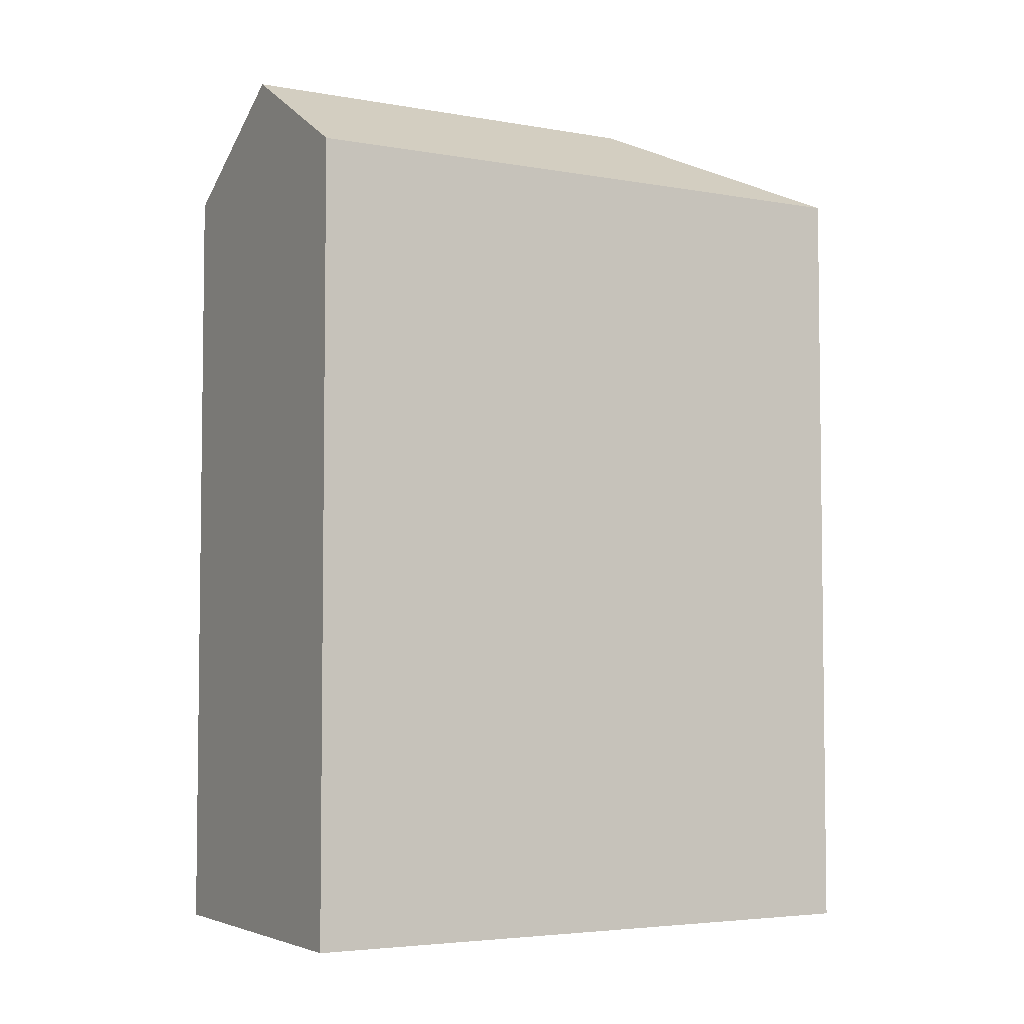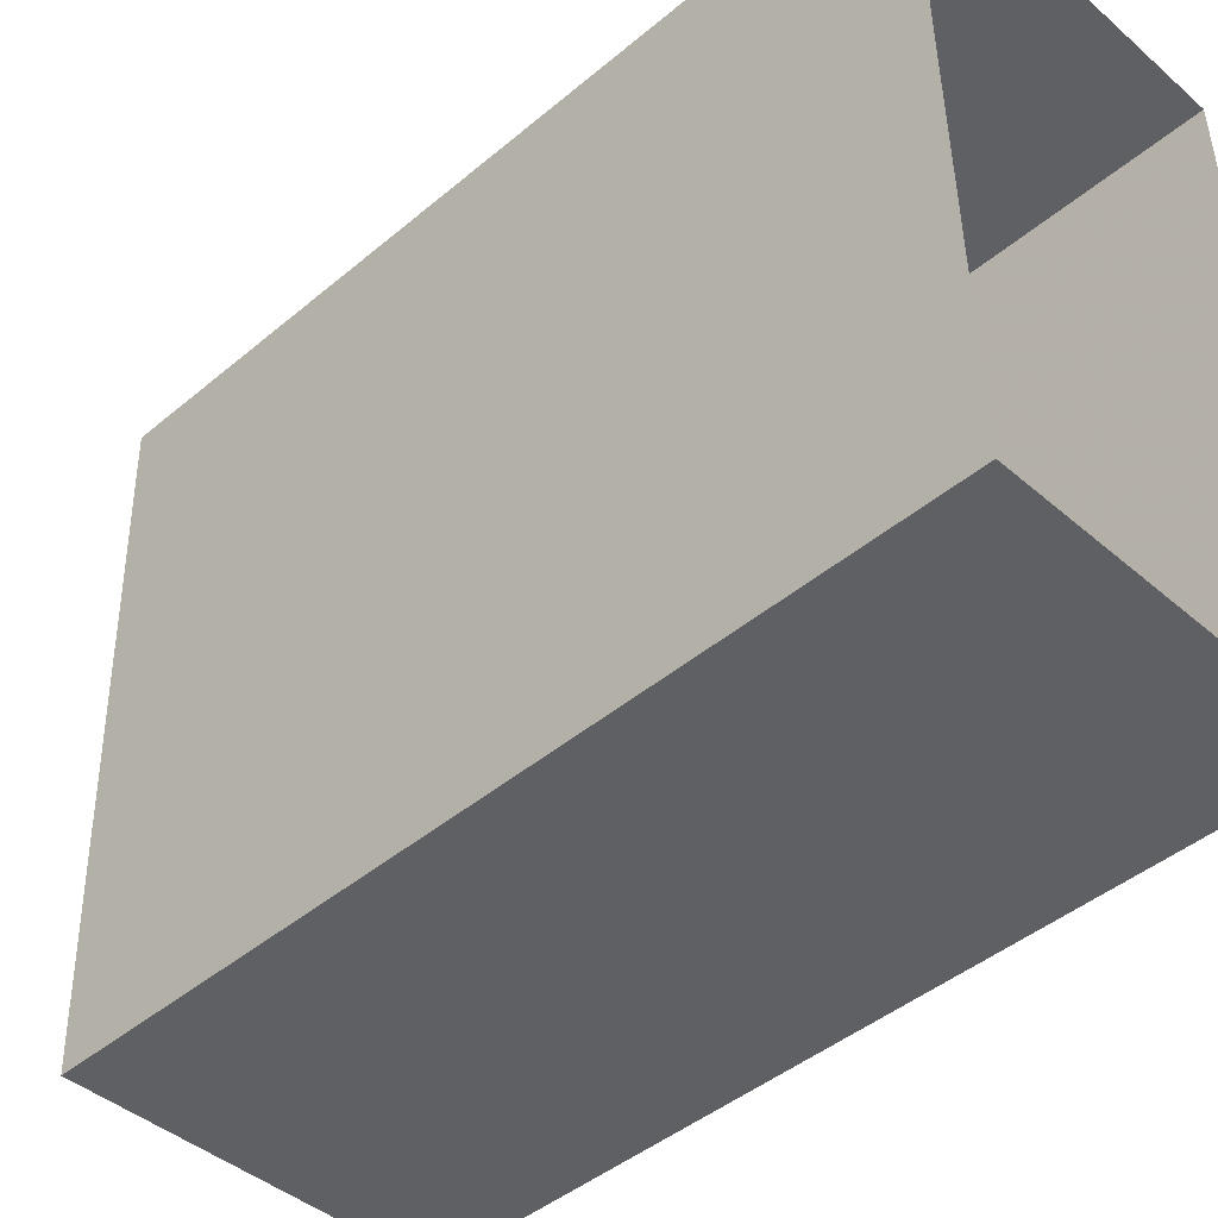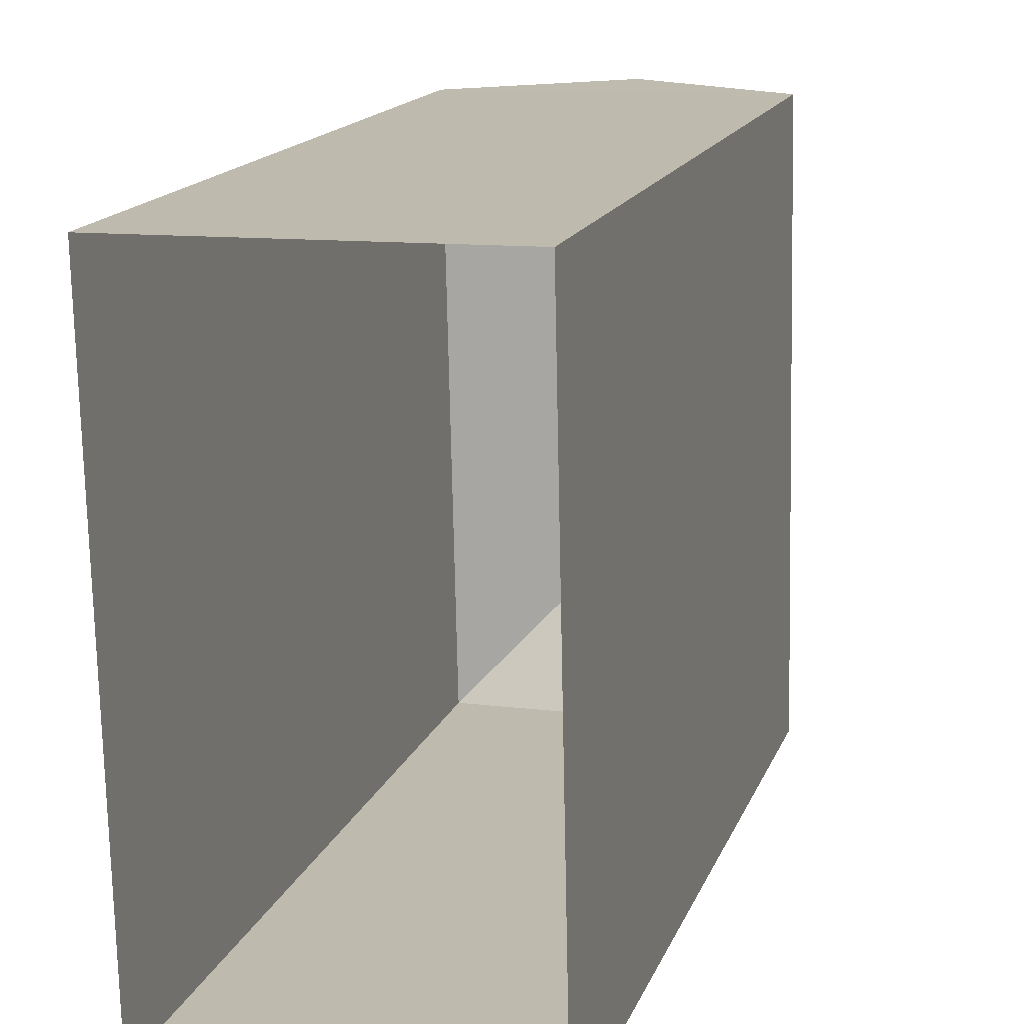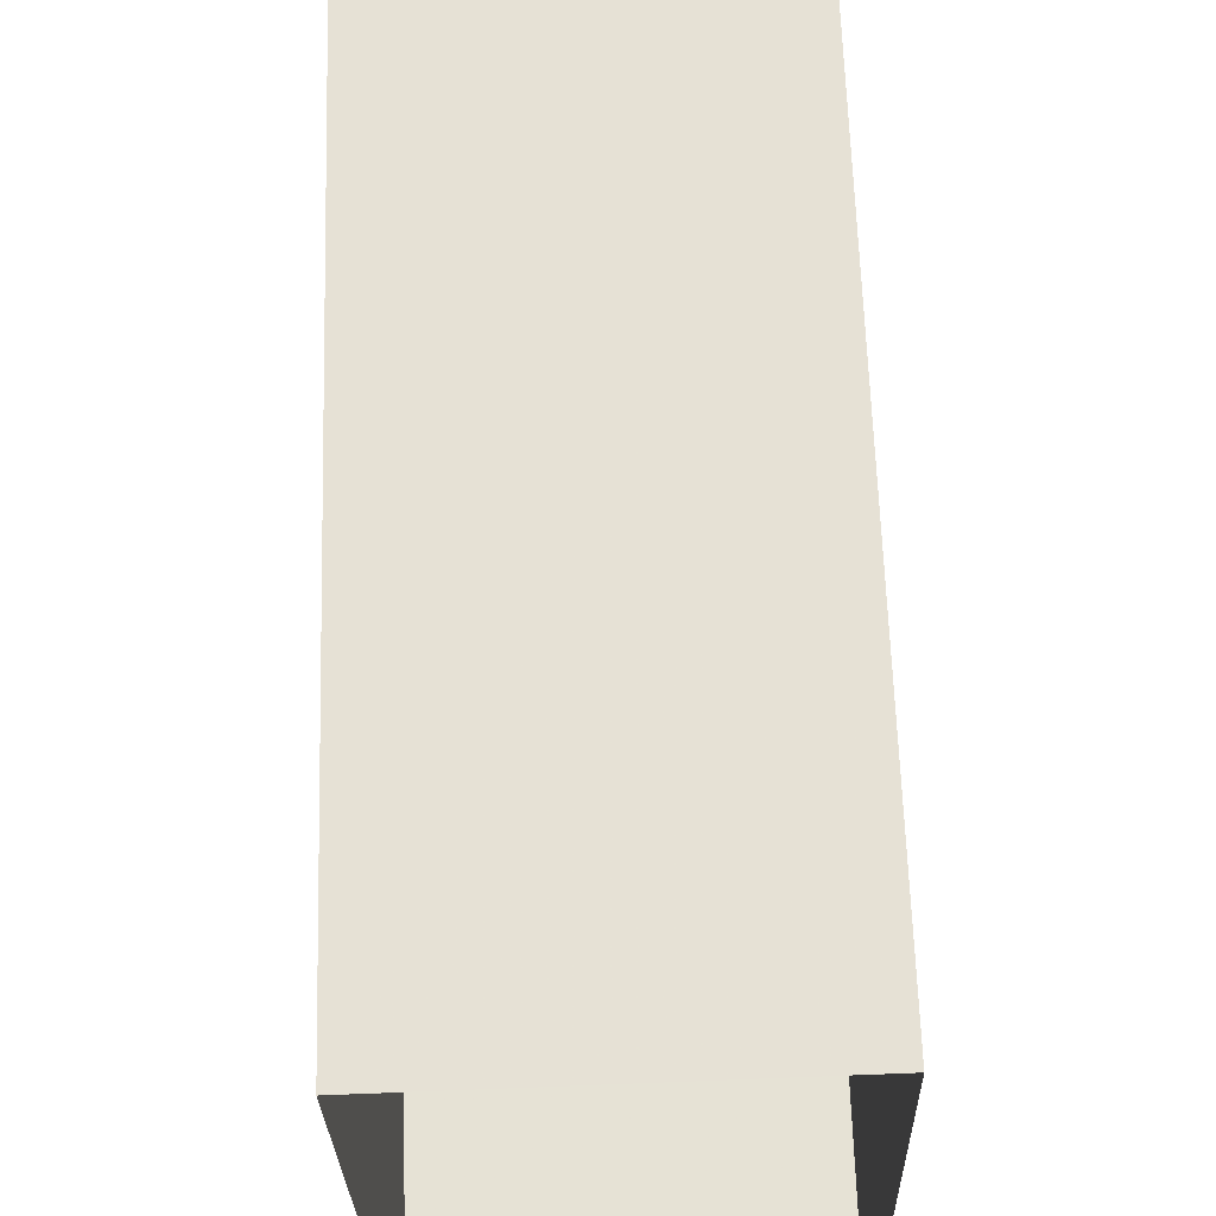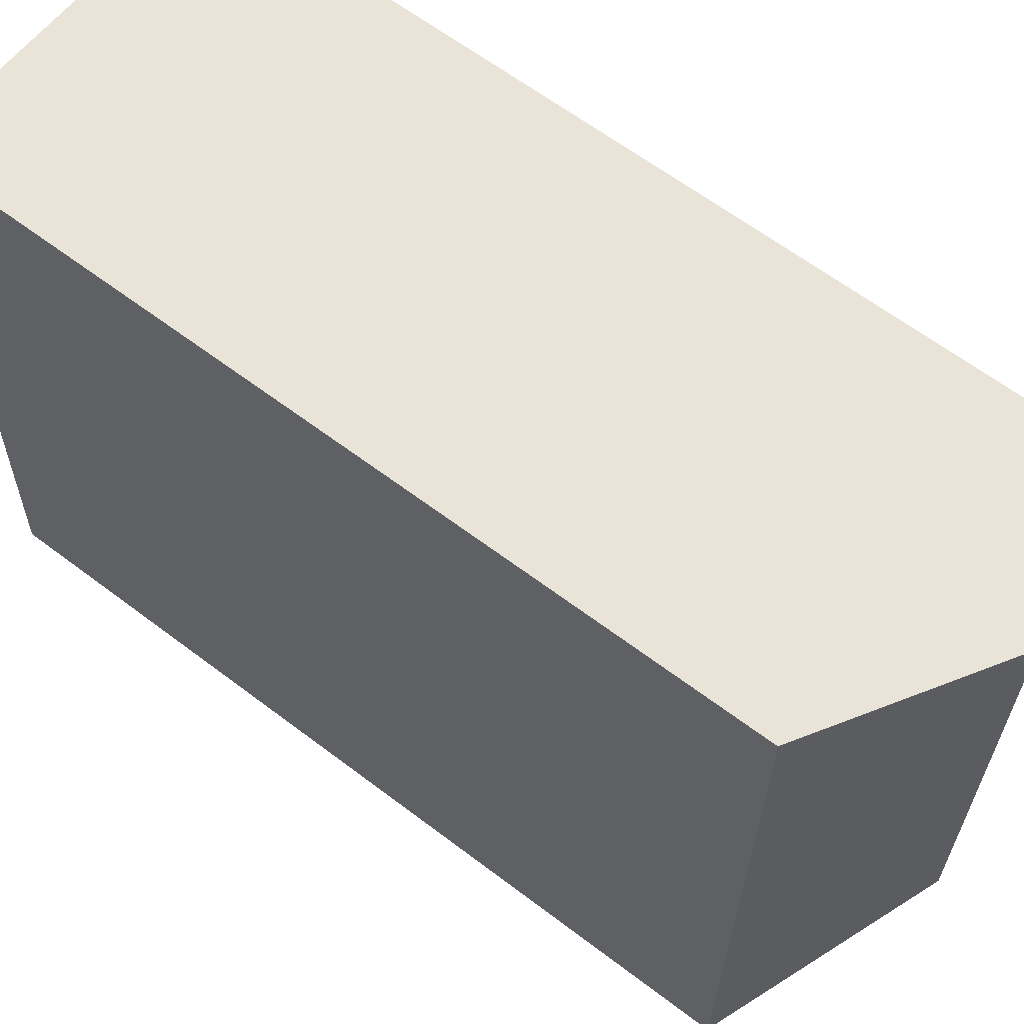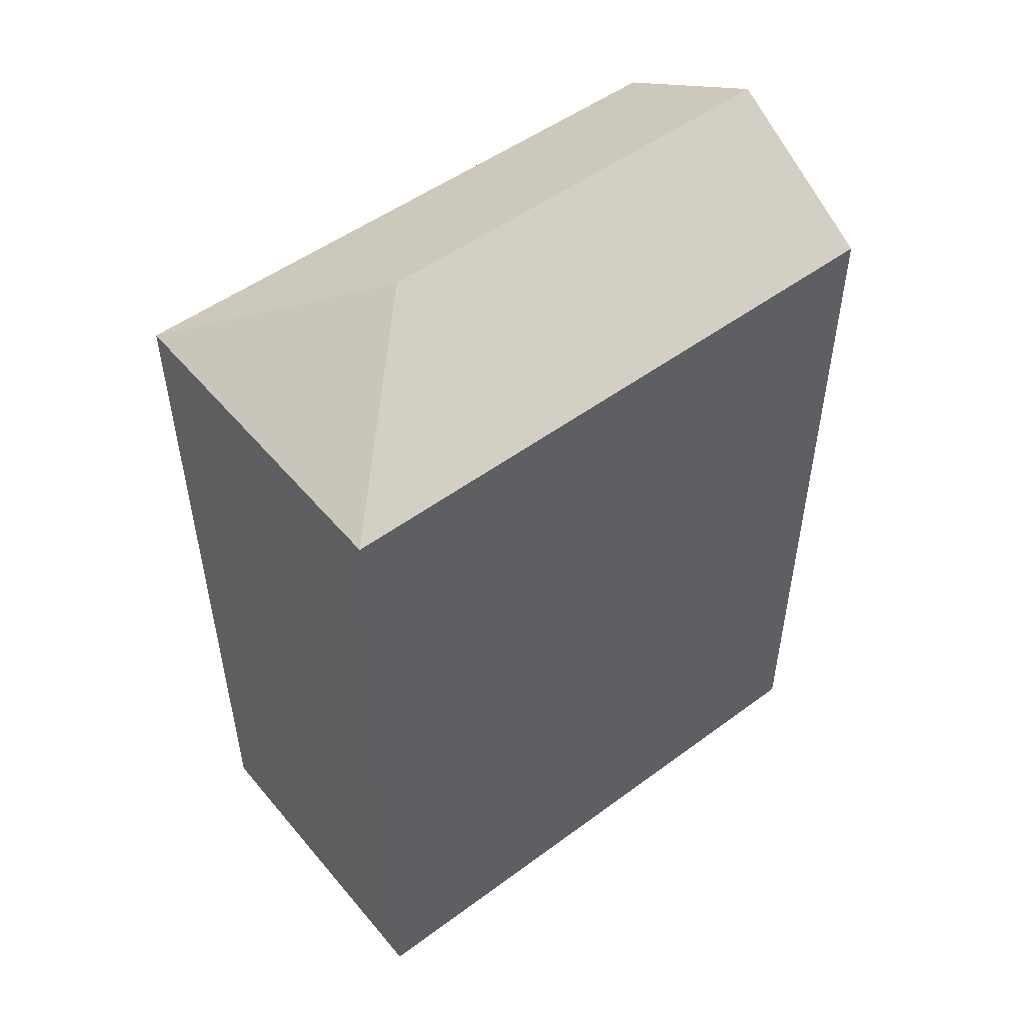
<metadata>
{"format":"obj","ext":"obj","renderer":"f3d","projection":"perspective","resolution":1024,"background":"white","views":[{"elev":-4.4,"azim":-120.9,"up":"+Z"},{"elev":-44.4,"azim":134.3,"up":"+Y"},{"elev":16.1,"azim":-163.4,"up":"+Y"},{"elev":63.4,"azim":178.2,"up":"+Y"},{"elev":62.6,"azim":-52.4,"up":"+Y"},{"elev":51.1,"azim":49.8,"up":"+Z"}]}
</metadata>
<code>
v -3.733e+05 -1.044e+05 26.22
v -3.733e+05 -1.044e+05 26.22
v -3.733e+05 -1.044e+05 26.22
v -3.733e+05 -1.044e+05 26.22
v -3.733e+05 -1.044e+05 37.5
v -3.733e+05 -1.044e+05 36.26
v -3.733e+05 -1.044e+05 36.26
v -3.733e+05 -1.044e+05 36.26
v -3.733e+05 -1.044e+05 37.5
v -3.733e+05 -1.044e+05 36.26
f 1 2 3
f 1 4 2
f 5 6 7
f 8 6 5
f 9 8 5
f 5 10 9
f 5 7 10
f 10 1 8
f 10 8 9
f 1 3 8
f 6 3 2
f 6 8 3
f 7 2 4
f 7 6 2
f 10 4 1
f 10 7 4

</code>
